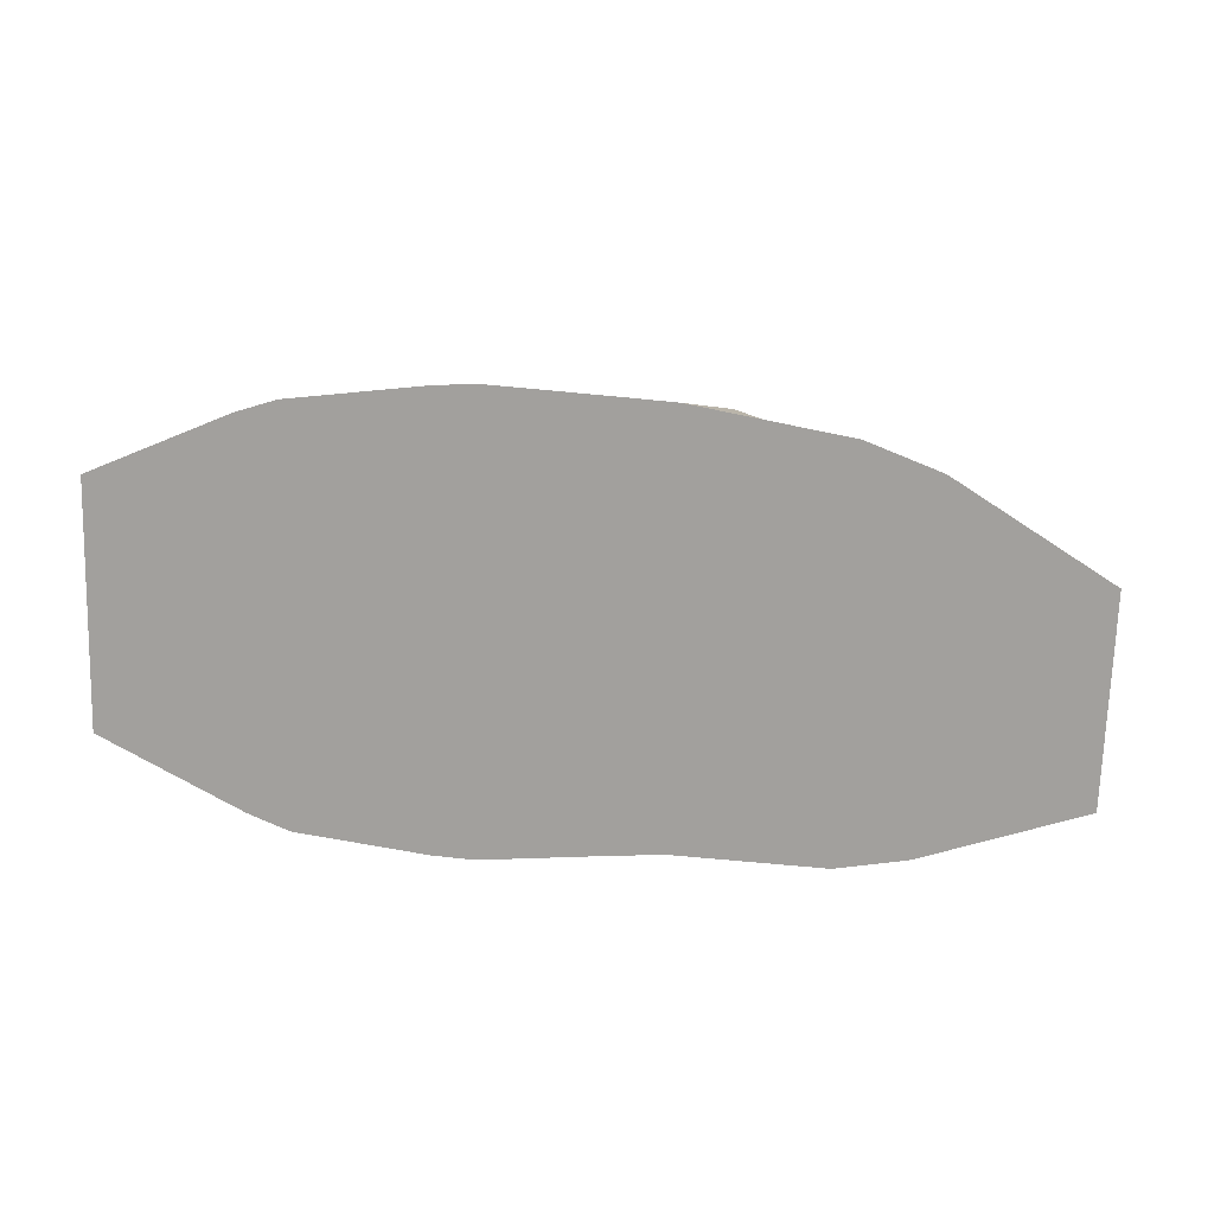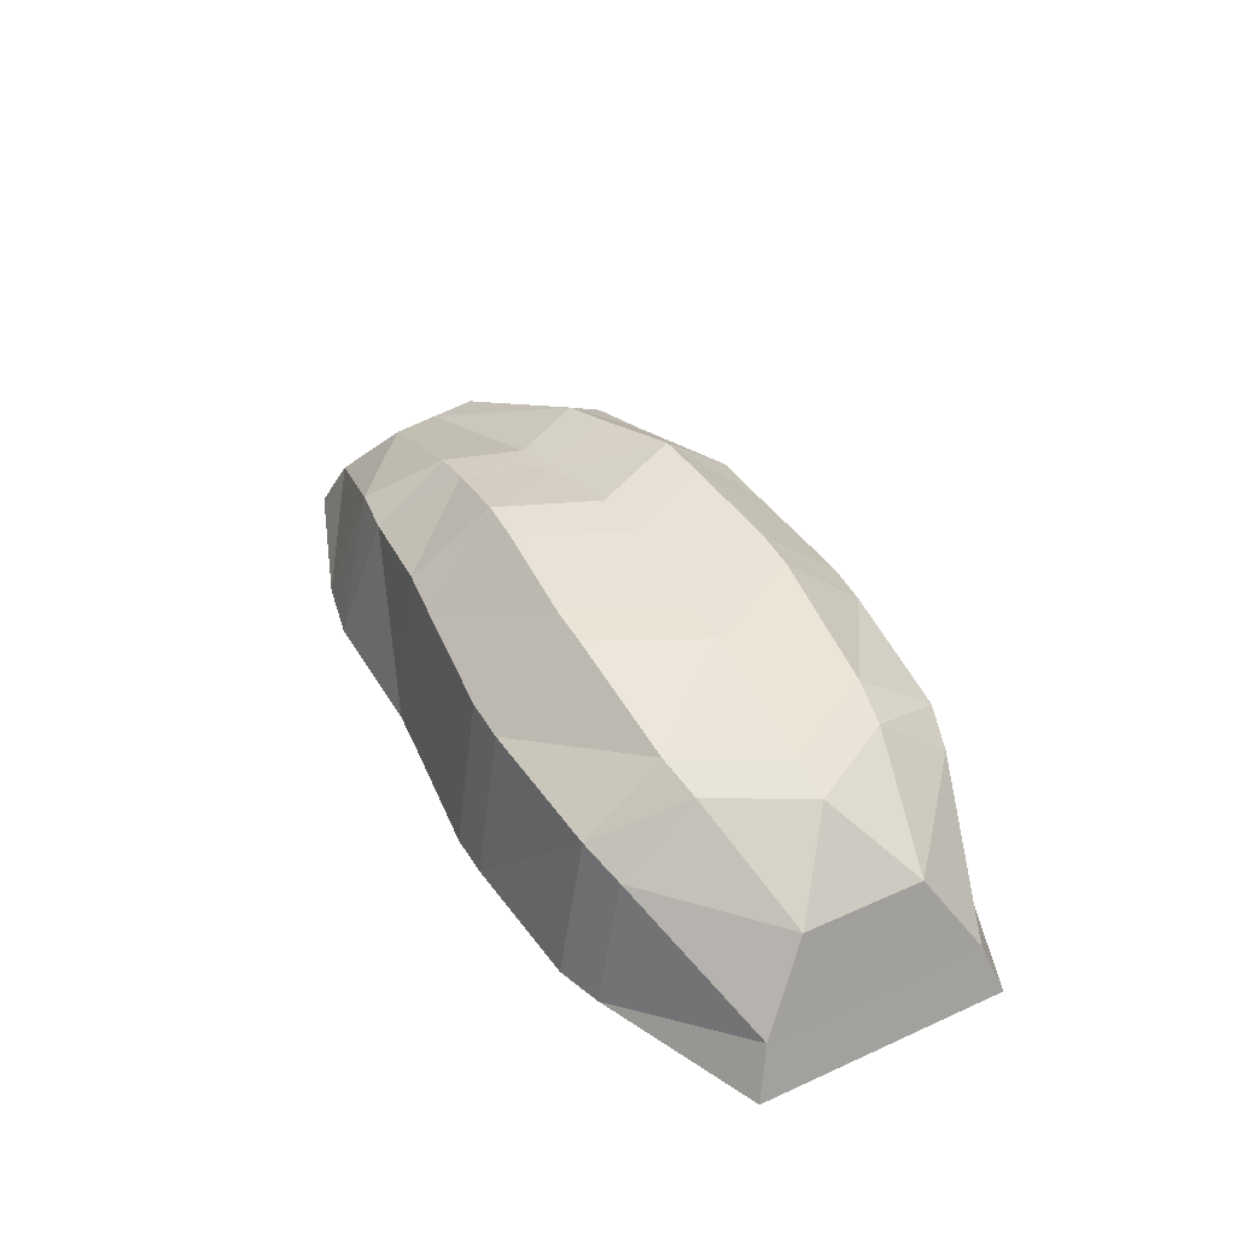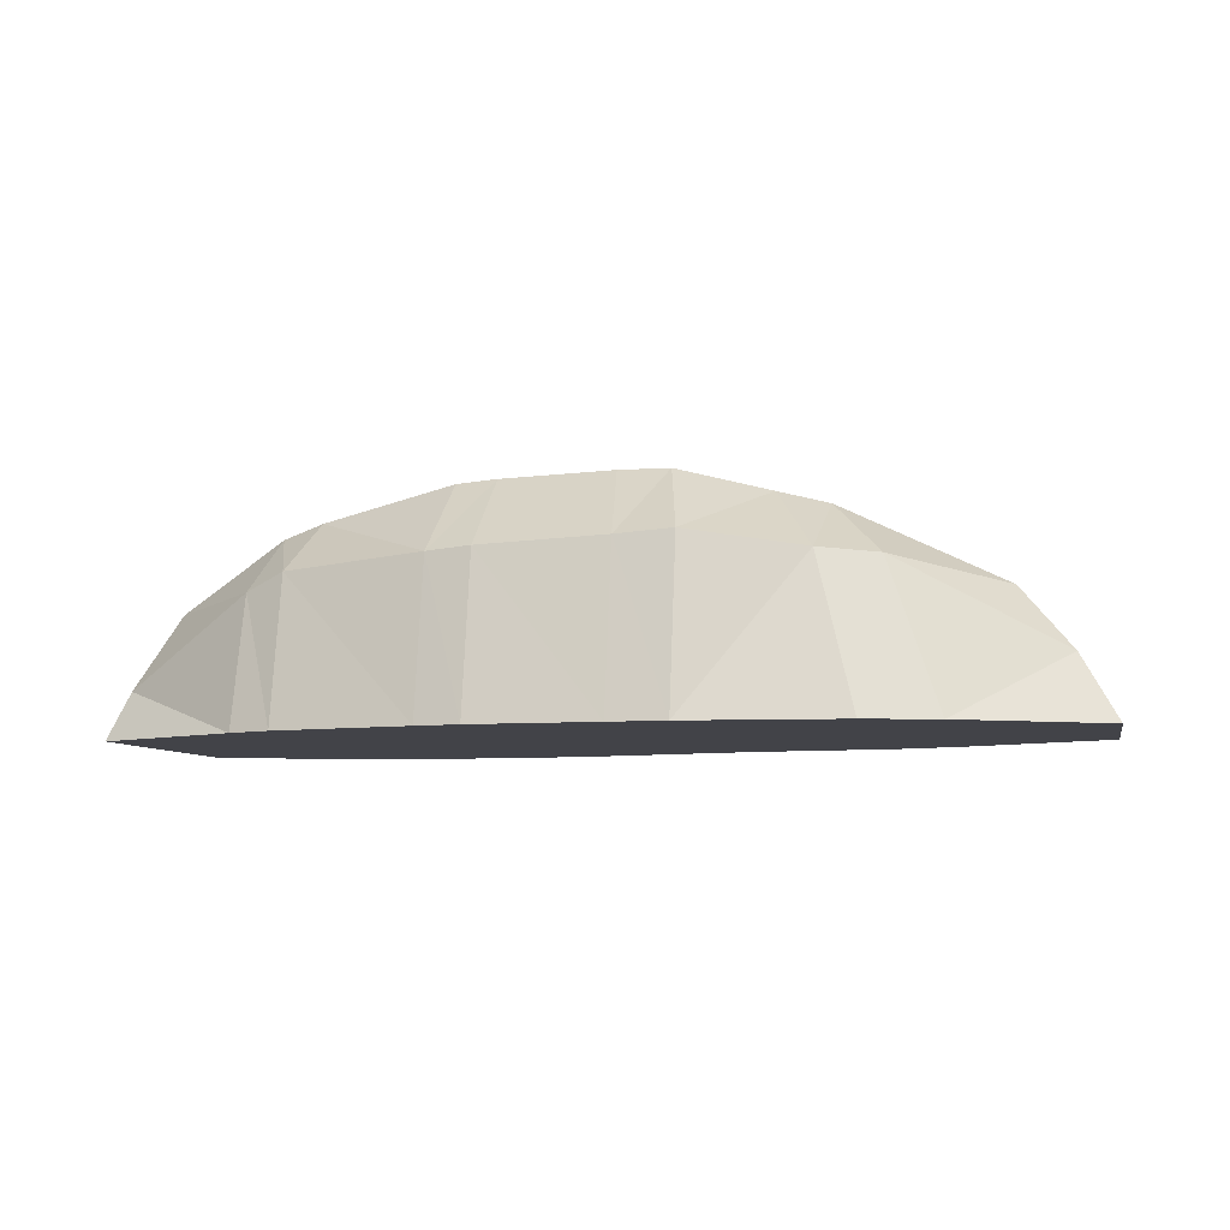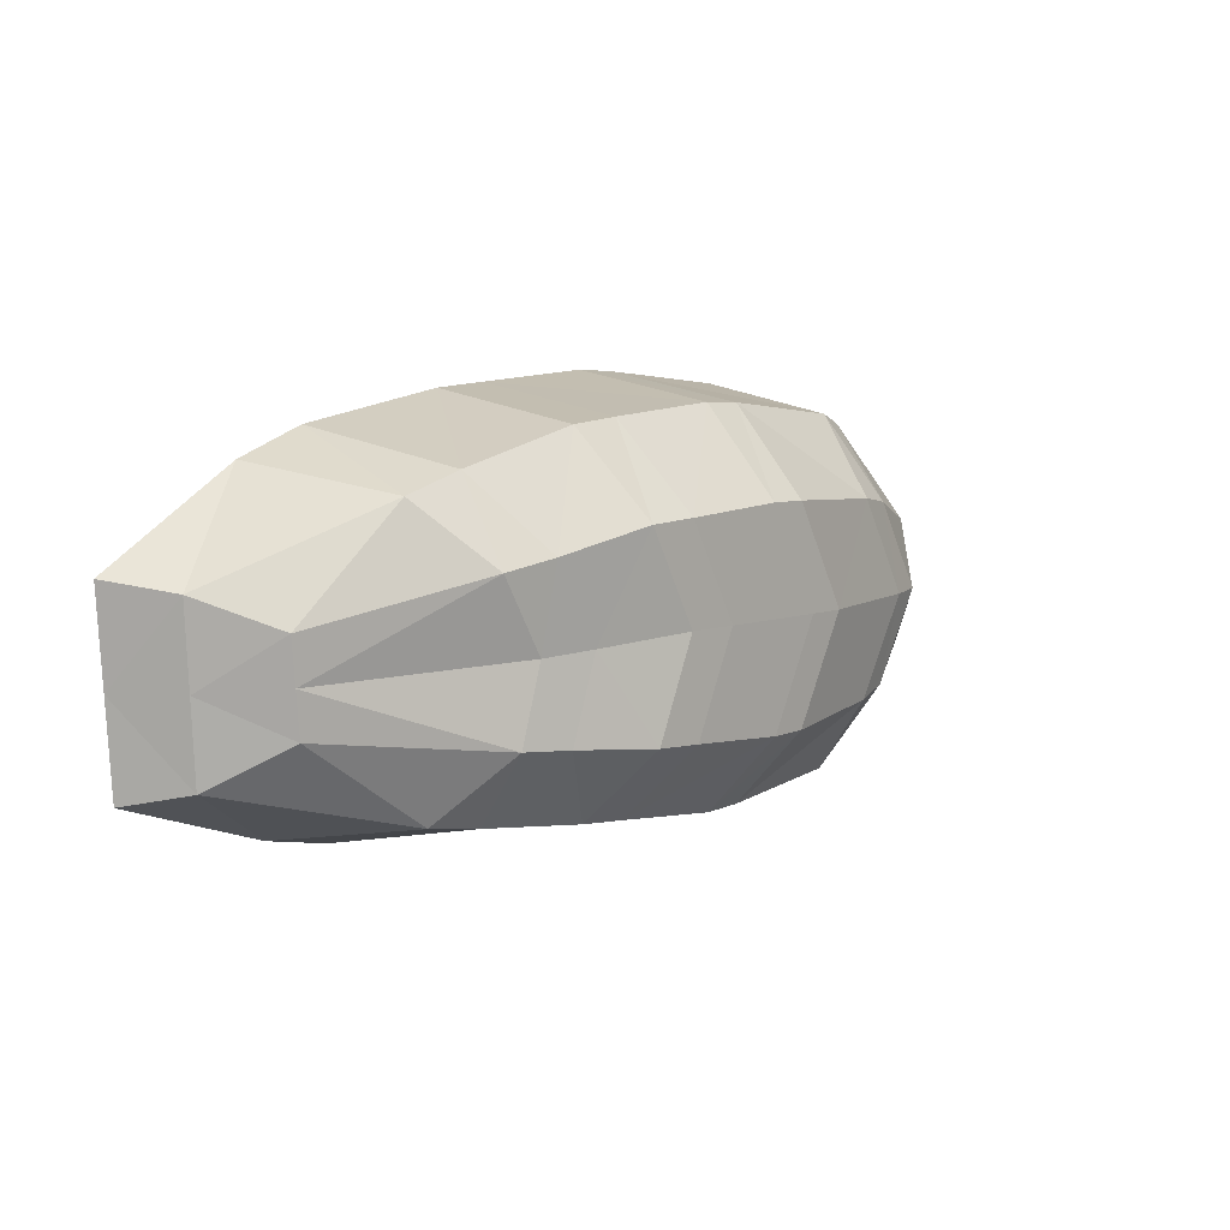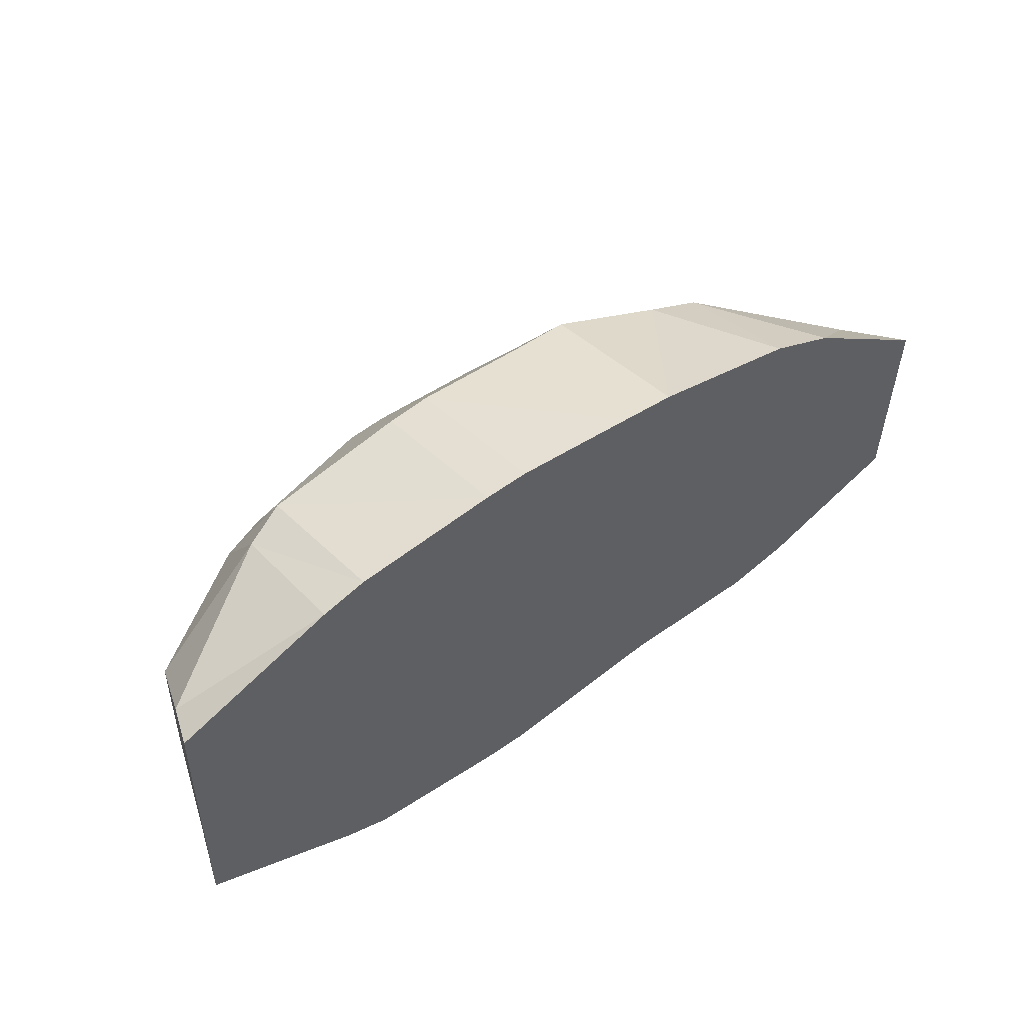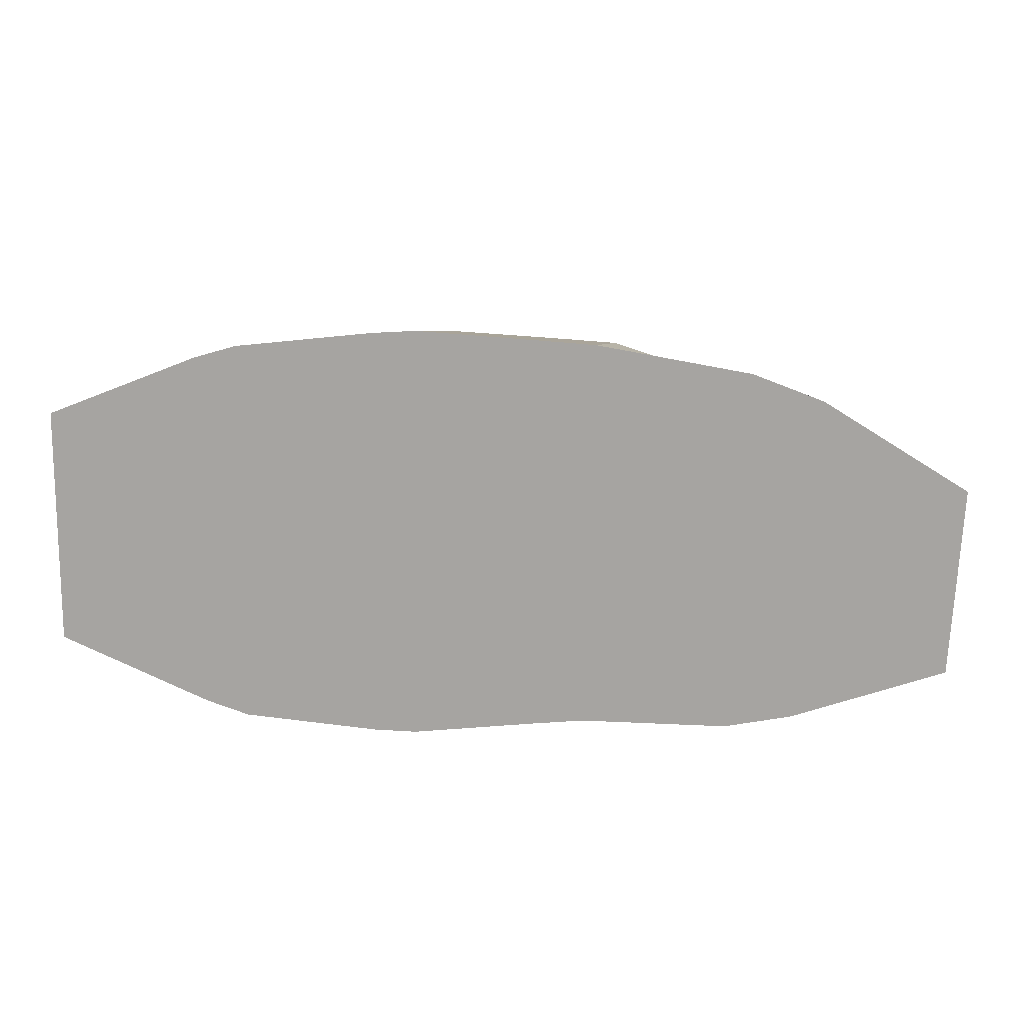
<metadata>
{"format":"obj","ext":"obj","renderer":"f3d","projection":"perspective","resolution":1024,"background":"white","views":[{"elev":11.8,"azim":18.6,"up":"+Z"},{"elev":40.1,"azim":-119.0,"up":"+Y"},{"elev":-7.6,"azim":15.6,"up":"+Y"},{"elev":8.9,"azim":133.0,"up":"+Z"},{"elev":48.2,"azim":-38.2,"up":"+Z"},{"elev":14.2,"azim":9.5,"up":"+Z"}]}
</metadata>
<code>
o Salmon2_Cube.016
v -0.202 0.08339 0.1267
v -0.202 0.08339 -0.1266
v 0.03386 0.08339 0.1335
v 0.02752 0.08339 -0.1169
v 0.1637 0.08339 -0.1056
v 0.1765 0.08339 0.102
v 0.2593 0.08339 -0.07014
v 0.2664 0.08339 0.04811
v -0.3312 0.08339 0.07806
v -0.3312 0.08339 -0.07806
v -0.202 0.1769 0.1114
v -0.202 0.1769 -0.1114
v 0.02752 0.1907 -0.103
v 0.03386 0.1907 0.118
v 0.1301 0.177 -0.08888
v 0.143 0.177 0.08667
v 0.2363 0.1222 -0.06104
v 0.2429 0.1246 0.0418
v -0.3196 0.1142 0.06789
v -0.3196 0.1142 -0.06789
v -0.1987 0.2131 0.06208
v -0.1987 0.2131 -0.06214
v 0.01279 0.2347 -0.05624
v 0.0188 0.2347 0.06616
v 0.09613 0.213 -0.04818
v 0.1083 0.213 0.0471
v 0.2026 0.1635 -0.03373
v 0.2088 0.1658 0.02287
v -0.3015 0.1643 0.03736
v -0.3015 0.1643 -0.03736
v -0.2303 0.08339 -0.1182
v -0.2303 0.08339 0.1182
v -0.2285 0.1667 -0.1034
v -0.2285 0.1667 0.1034
v -0.226 0.2051 -0.05739
v -0.226 0.2051 0.05736
v -0.007277 0.08339 -0.1212
v -0.001891 0.08339 0.1355
v -0.007277 0.1883 -0.1074
v -0.001891 0.1883 0.1203
v -0.01863 0.2351 -0.05858
v -0.01354 0.2351 0.06724
v 0.1321 0.08339 0.118
v 0.1208 0.08339 -0.1151
v 0.1063 0.1802 0.09811
v 0.09491 0.1802 -0.09482
v 0.07672 0.2207 0.05301
v 0.06595 0.2207 -0.05067
v -0.08217 0.08339 0.1396
v -0.08217 0.1851 0.1245
v -0.08534 0.2331 0.0698
v -0.08539 0.08339 -0.1318
v -0.08539 0.1851 -0.1175
v -0.0884 0.2331 -0.06518
v -0.1106 0.08339 0.1376
v -0.1106 0.1831 0.1229
v -0.1117 0.2316 0.06883
v -0.113 0.08339 -0.132
v -0.113 0.1831 -0.1176
v -0.114 0.2316 -0.06553
v -0.202 0.08339 -2.5e-05
v 0.03069 0.08339 0.008623
v 0.1701 0.08339 -0.00179
v 0.2628 0.08339 -0.01102
v -0.3312 0.08339 0
v 0.2396 0.1234 -0.009619
v -0.3196 0.1142 0
v -0.2338 0.2131 -1.9e-05
v -0.01353 0.2347 0.005027
v 0.08162 0.213 -0.00054
v 0.2057 0.1646 -0.005429
v -0.3015 0.1643 0
v -0.2589 0.2051 -5e-06
v -0.2303 0.08339 -6e-06
v -0.04693 0.2351 0.004298
v -0.004584 0.08339 0.007582
v 0.04815 0.2207 0.001168
v 0.1265 0.08339 0.001429
v -0.1219 0.2331 0.002236
v -0.08378 0.08339 0.004477
v -0.1485 0.2316 0.001594
v -0.1118 0.08339 0.003289
f 74 10 31
f 82 1 61
f 63 8 6
f 33 30 35
f 66 27 71
f 67 29 72
f 4 46 44
f 65 19 67
f 64 17 66
f 31 20 33
f 58 12 59
f 6 18 16
f 5 17 7
f 73 30 72
f 81 21 57
f 26 71 70
f 59 22 60
f 16 28 26
f 15 27 17
f 13 48 46
f 34 29 19
f 32 19 9
f 38 50 49
f 50 42 51
f 14 47 24
f 24 77 69
f 3 45 14
f 62 43 3
f 39 54 41
f 75 51 42
f 37 53 39
f 76 49 80
f 55 11 1
f 56 21 11
f 37 80 52
f 54 75 41
f 44 62 4
f 23 77 48
f 25 71 27
f 22 81 60
f 73 29 36
f 64 18 8
f 65 20 10
f 67 30 20
f 66 28 18
f 7 63 5
f 82 2 58
f 9 74 32
f 74 65 10
f 82 55 1
f 63 64 8
f 33 20 30
f 66 17 27
f 67 19 29
f 4 13 46
f 65 9 19
f 64 7 17
f 31 10 20
f 58 2 12
f 6 8 18
f 5 15 17
f 73 35 30
f 81 68 21
f 26 28 71
f 59 12 22
f 16 18 28
f 15 25 27
f 13 23 48
f 34 36 29
f 32 34 19
f 38 40 50
f 50 40 42
f 14 45 47
f 24 47 77
f 3 43 45
f 62 78 43
f 39 53 54
f 75 79 51
f 37 52 53
f 76 38 49
f 55 56 11
f 56 57 21
f 37 76 80
f 54 79 75
f 44 78 62
f 23 69 77
f 25 70 71
f 22 68 81
f 73 72 29
f 64 66 18
f 65 67 20
f 67 72 30
f 66 71 28
f 7 64 63
f 82 61 2
f 9 65 74
f 78 6 43
f 40 24 42
f 3 40 38
f 43 16 45
f 1 34 32
f 47 70 77
f 45 26 47
f 11 36 34
f 68 35 73
f 2 33 12
f 12 35 22
f 61 31 2
f 39 23 13
f 69 42 24
f 4 39 13
f 62 38 76
f 46 25 15
f 44 15 5
f 56 51 57
f 49 56 55
f 53 60 54
f 79 57 51
f 52 59 53
f 80 55 82
f 52 82 58
f 60 79 54
f 4 76 37
f 41 69 23
f 32 61 1
f 68 36 21
f 48 70 25
f 5 78 44
f 78 63 6
f 40 14 24
f 3 14 40
f 43 6 16
f 1 11 34
f 47 26 70
f 45 16 26
f 11 21 36
f 68 22 35
f 2 31 33
f 12 33 35
f 61 74 31
f 39 41 23
f 69 75 42
f 4 37 39
f 62 3 38
f 46 48 25
f 44 46 15
f 56 50 51
f 49 50 56
f 53 59 60
f 79 81 57
f 52 58 59
f 80 49 55
f 52 80 82
f 60 81 79
f 4 62 76
f 41 75 69
f 32 74 61
f 68 73 36
f 48 77 70
f 5 63 78

</code>
